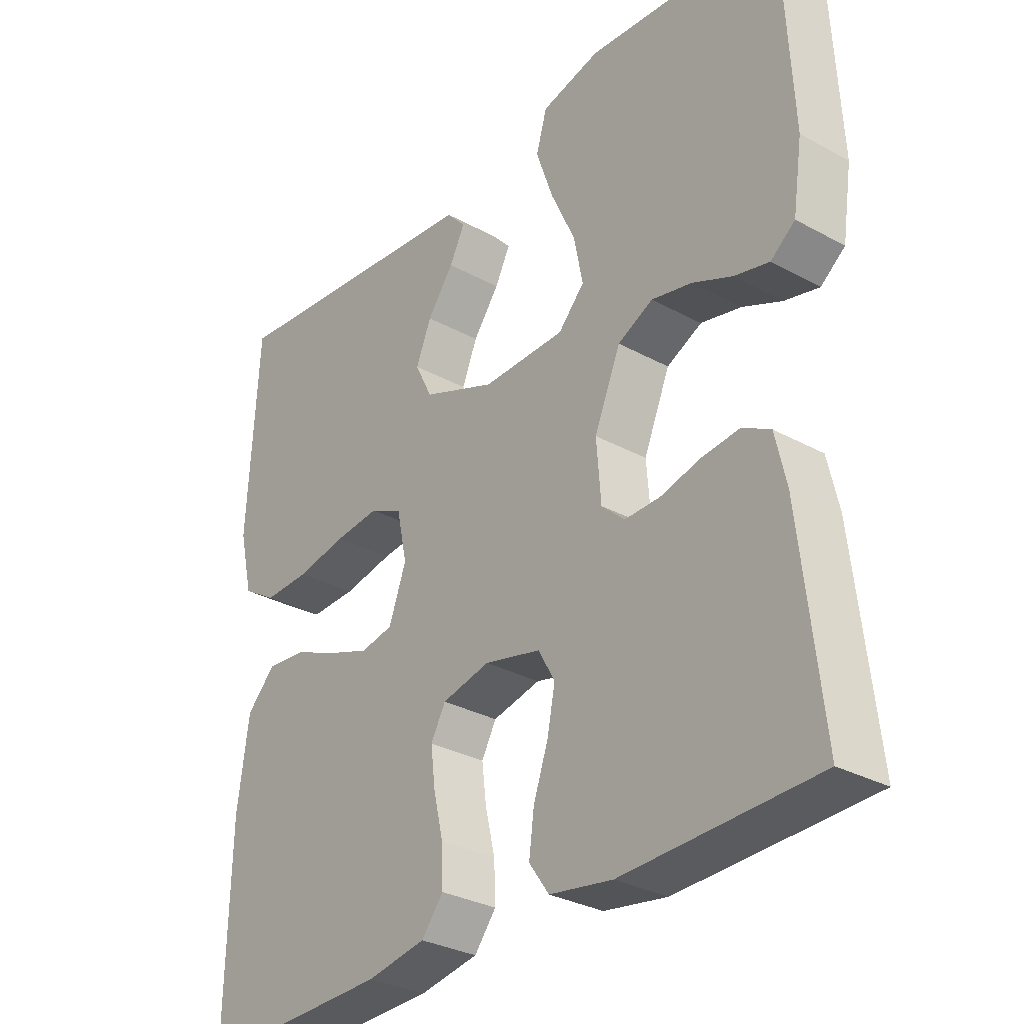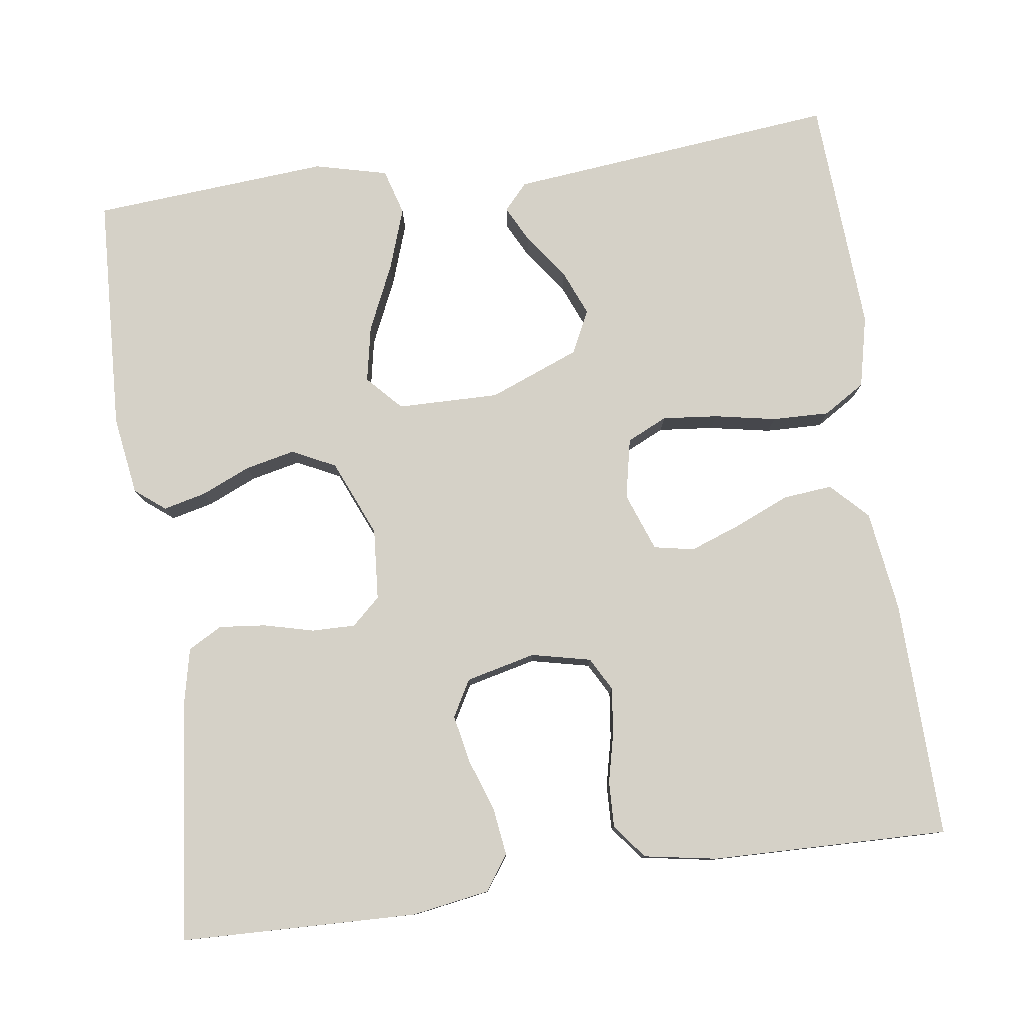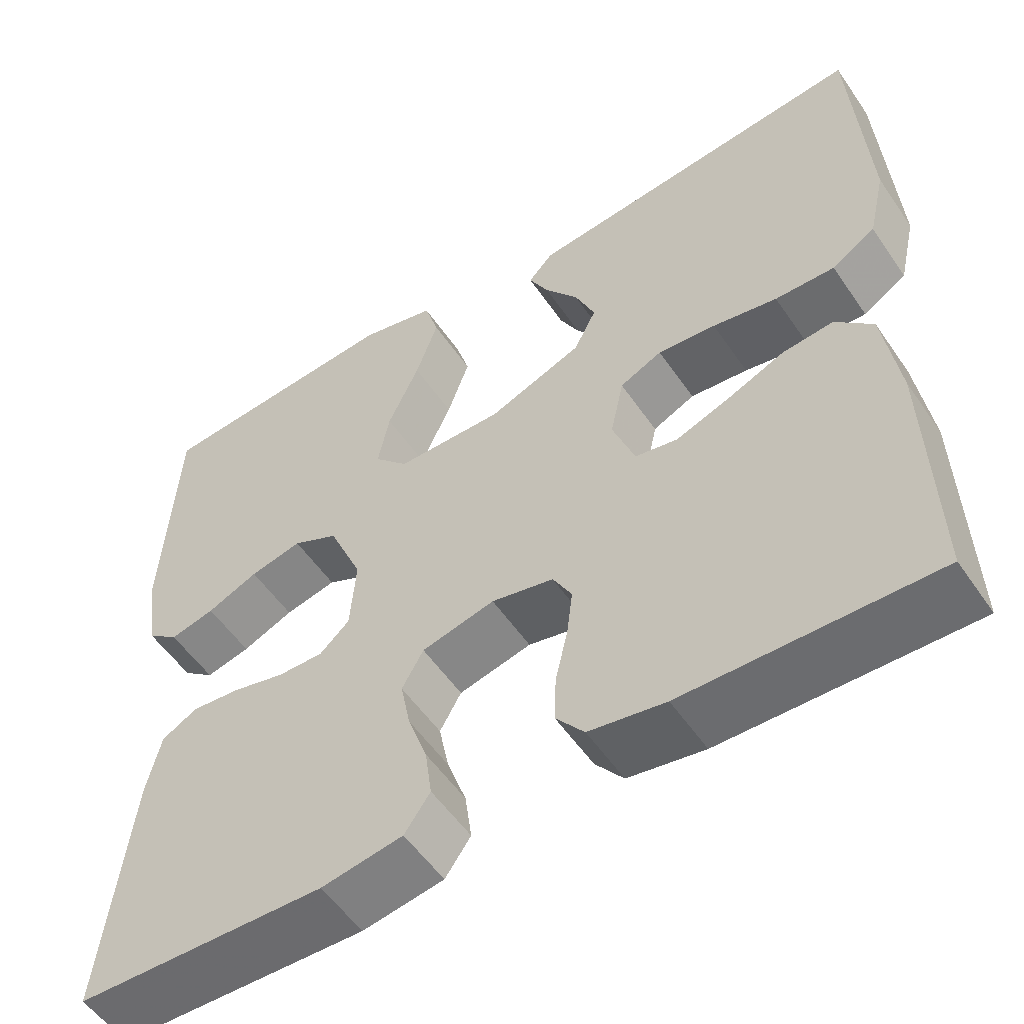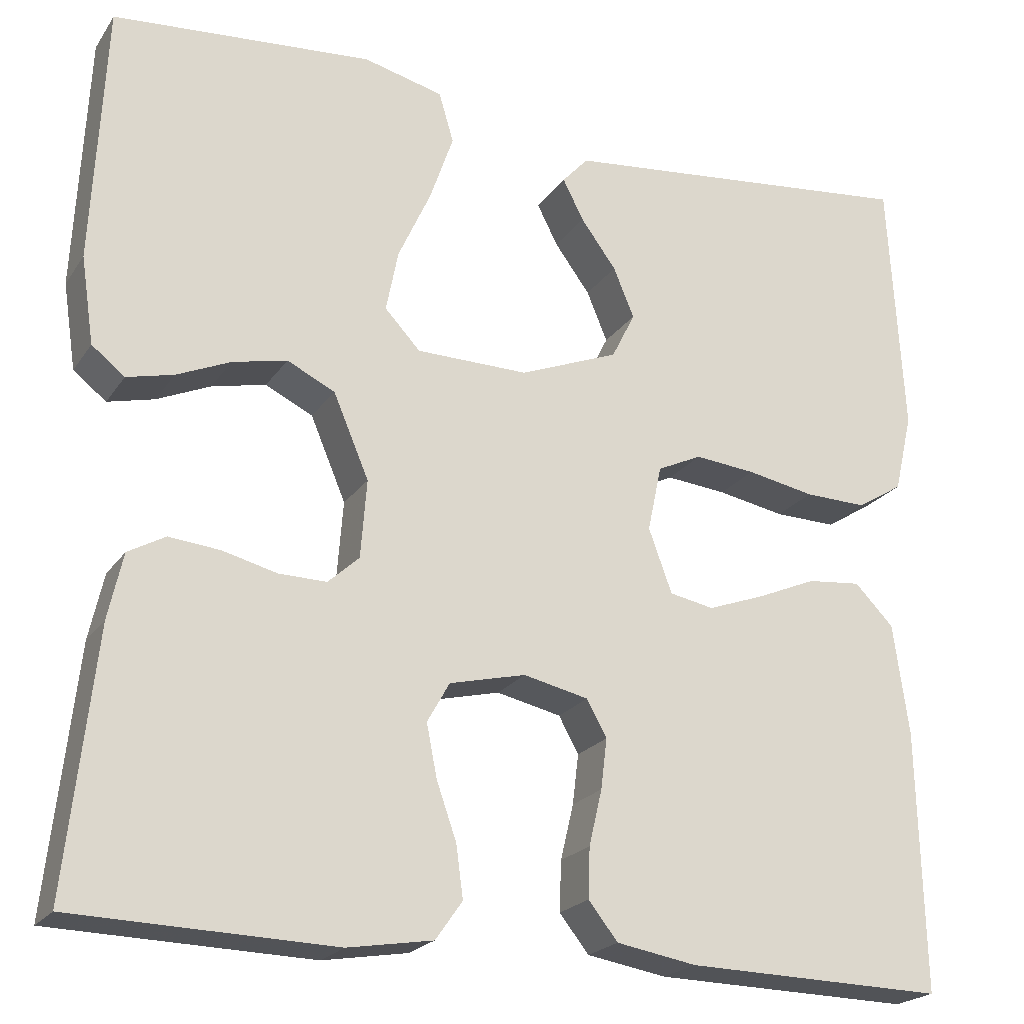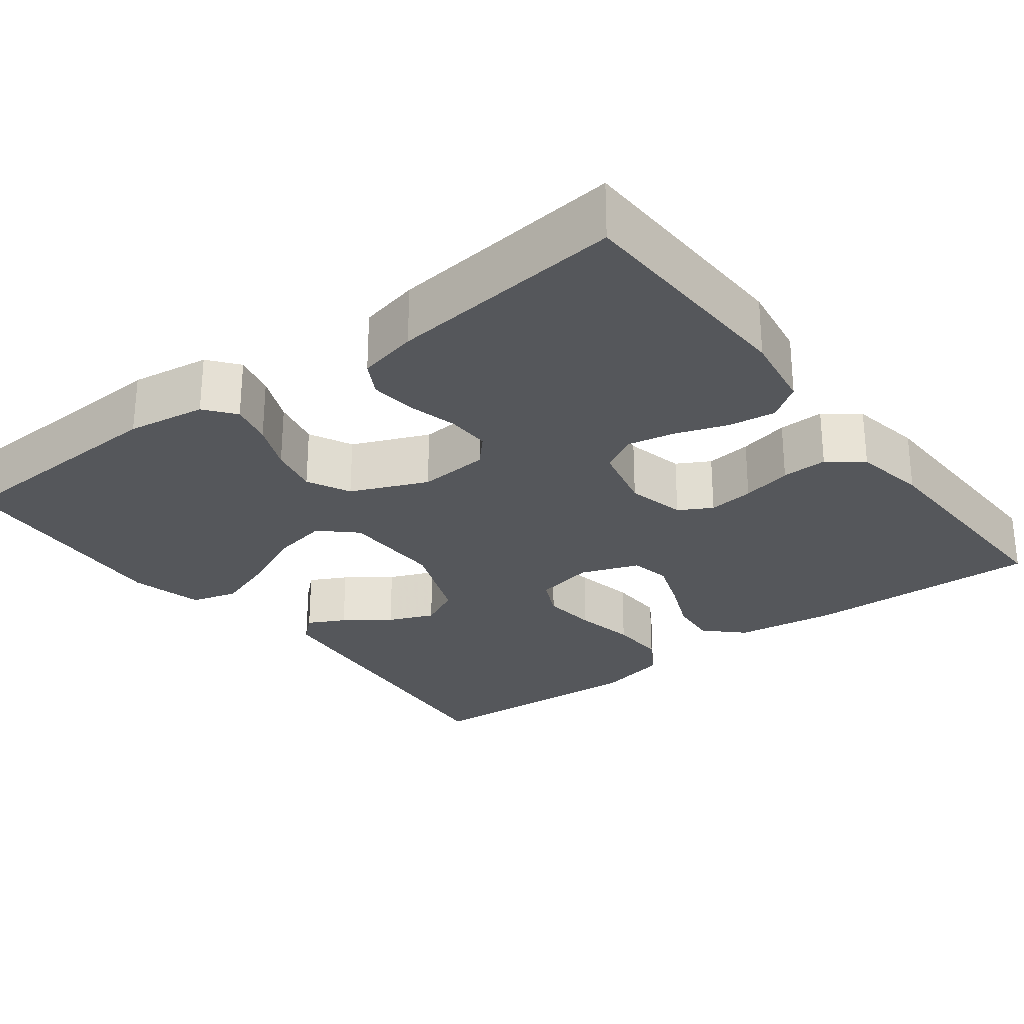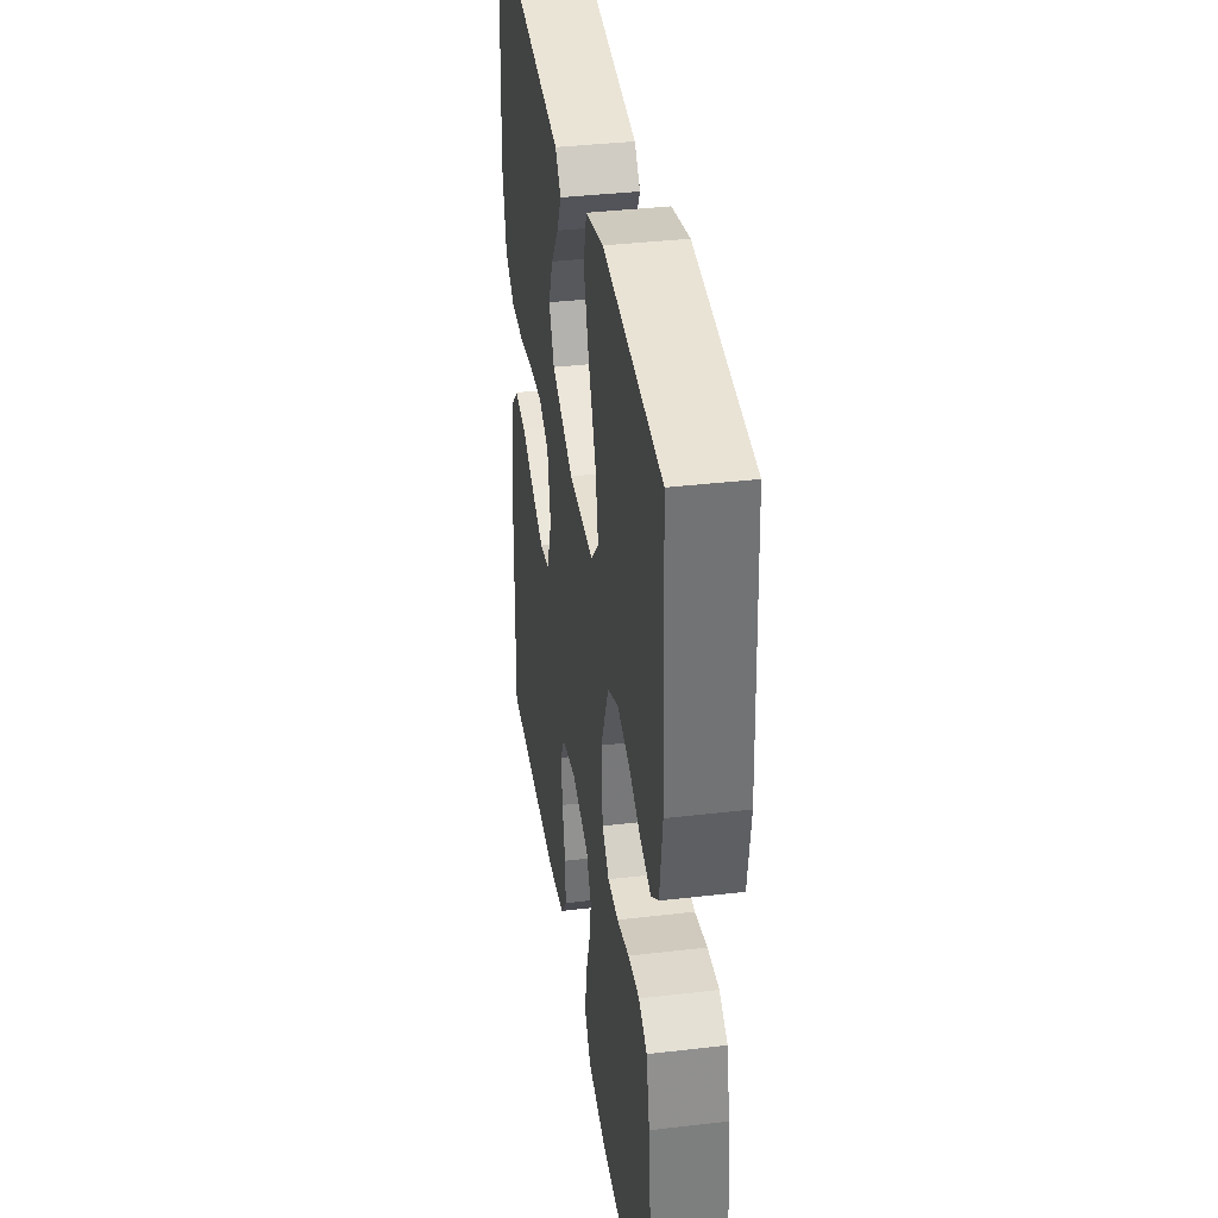
<metadata>
{"format":"obj","ext":"obj","renderer":"f3d","projection":"perspective","resolution":1024,"background":"white","views":[{"elev":-30.8,"azim":51.7,"up":"+Z"},{"elev":79.2,"azim":172.0,"up":"+Y"},{"elev":-54.6,"azim":-146.2,"up":"+Z"},{"elev":-21.5,"azim":155.2,"up":"+Z"},{"elev":-27.0,"azim":127.3,"up":"+Y"},{"elev":37.5,"azim":81.5,"up":"+Z"}]}
</metadata>
<code>
v 0.5 0.07 0.5
v 0.515 0.07 0.2
v 0.5 0.07 0.1
v 0.462 0.07 0.07
v 0.408 0.07 0.083
v 0.346 0.07 0.11
v 0.283 0.07 0.124
v 0.228 0.07 0.097
v 0.187 0.07 0
v 0.194 0.07 -0.09
v 0.23 0.07 -0.123
v 0.285 0.07 -0.122
v 0.348 0.07 -0.106
v 0.407 0.07 -0.1
v 0.45 0.07 -0.124
v 0.467 0.07 -0.2
v 0.5 0.07 -0.5
v 0.2 0.07 -0.509
v 0.102 0.07 -0.493
v 0.071 0.07 -0.449
v 0.079 0.07 -0.389
v 0.102 0.07 -0.323
v 0.114 0.07 -0.262
v 0.088 0.07 -0.216
v 0 0.07 -0.195
v -0.075 0.07 -0.212
v -0.098 0.07 -0.254
v -0.091 0.07 -0.312
v -0.076 0.07 -0.376
v -0.074 0.07 -0.434
v -0.108 0.07 -0.477
v -0.2 0.07 -0.493
v -0.5 0.07 -0.5
v -0.493 0.07 -0.2
v -0.475 0.07 -0.071
v -0.43 0.07 -0.025
v -0.368 0.07 -0.031
v -0.3 0.07 -0.06
v -0.234 0.07 -0.084
v -0.183 0.07 -0.074
v -0.156 0.07 0
v -0.172 0.07 0.076
v -0.223 0.07 0.1
v -0.293 0.07 0.093
v -0.371 0.07 0.078
v -0.443 0.07 0.076
v -0.496 0.07 0.109
v -0.517 0.07 0.2
v -0.5 0.07 0.5
v -0.2 0.07 0.469
v -0.082 0.07 0.457
v -0.052 0.07 0.424
v -0.076 0.07 0.377
v -0.117 0.07 0.321
v -0.141 0.07 0.263
v -0.114 0.07 0.209
v 0 0.07 0.164
v 0.129 0.07 0.166
v 0.17 0.07 0.21
v 0.156 0.07 0.281
v 0.118 0.07 0.364
v 0.091 0.07 0.442
v 0.108 0.07 0.5
v 0.2 0.07 0.523
v 0.5 0 0.5
v 0.515 0 0.2
v 0.5 0 0.1
v 0.462 0 0.07
v 0.408 0 0.083
v 0.346 0 0.11
v 0.283 0 0.124
v 0.228 0 0.097
v 0.187 0 0
v 0.194 0 -0.09
v 0.23 0 -0.123
v 0.285 0 -0.122
v 0.348 0 -0.106
v 0.407 0 -0.1
v 0.45 0 -0.124
v 0.467 0 -0.2
v 0.5 0 -0.5
v 0.2 0 -0.509
v 0.102 0 -0.493
v 0.071 0 -0.449
v 0.079 0 -0.389
v 0.102 0 -0.323
v 0.114 0 -0.262
v 0.088 0 -0.216
v 0 0 -0.195
v -0.075 0 -0.212
v -0.098 0 -0.254
v -0.091 0 -0.312
v -0.076 0 -0.376
v -0.074 0 -0.434
v -0.108 0 -0.477
v -0.2 0 -0.493
v -0.5 0 -0.5
v -0.493 0 -0.2
v -0.475 0 -0.071
v -0.43 0 -0.025
v -0.368 0 -0.031
v -0.3 0 -0.06
v -0.234 0 -0.084
v -0.183 0 -0.074
v -0.156 0 0
v -0.172 0 0.076
v -0.223 0 0.1
v -0.293 0 0.093
v -0.371 0 0.078
v -0.443 0 0.076
v -0.496 0 0.109
v -0.517 0 0.2
v -0.5 0 0.5
v -0.2 0 0.469
v -0.082 0 0.457
v -0.052 0 0.424
v -0.076 0 0.377
v -0.117 0 0.321
v -0.141 0 0.263
v -0.114 0 0.209
v 0 0 0.164
v 0.129 0 0.166
v 0.17 0 0.21
v 0.156 0 0.281
v 0.118 0 0.364
v 0.091 0 0.442
v 0.108 0 0.5
v 0.2 0 0.523
f 60 61 62 63
f 60 63 64 1
f 51 52 53 54
f 50 51 54 55
f 49 50 55
f 48 49 55 56
f 44 45 46 47
f 43 44 47 48
f 35 36 37 38
f 35 38 39
f 34 35 39
f 33 34 39 40
f 31 32 33 40
f 28 29 30 31
f 27 28 31 40
f 19 20 21 22
f 19 22 23
f 18 19 23
f 17 18 23
f 16 17 23 24
f 12 13 14 15
f 11 12 15 16
f 3 4 5 6
f 3 6 7
f 2 3 7
f 59 60 1 2
f 58 59 2 7
f 57 58 7 8
f 43 48 56 57
f 42 43 57 8
f 41 42 8 9
f 26 27 40 41
f 25 26 41 9
f 11 16 24 25
f 10 11 25
f 9 10 25
f 127 126 125 124
f 65 128 127 124
f 118 117 116 115
f 119 118 115 114
f 119 114 113
f 120 119 113 112
f 111 110 109 108
f 112 111 108 107
f 102 101 100 99
f 103 102 99
f 103 99 98
f 104 103 98 97
f 104 97 96 95
f 95 94 93 92
f 104 95 92 91
f 86 85 84 83
f 87 86 83
f 87 83 82
f 87 82 81
f 88 87 81 80
f 79 78 77 76
f 80 79 76 75
f 70 69 68 67
f 71 70 67
f 71 67 66
f 66 65 124 123
f 71 66 123 122
f 72 71 122 121
f 121 120 112 107
f 72 121 107 106
f 73 72 106 105
f 105 104 91 90
f 73 105 90 89
f 89 88 80 75
f 89 75 74
f 89 74 73
f 1 65 66 2
f 2 66 67 3
f 3 67 68 4
f 4 68 69 5
f 5 69 70 6
f 6 70 71 7
f 7 71 72 8
f 8 72 73 9
f 9 73 74 10
f 10 74 75 11
f 11 75 76 12
f 12 76 77 13
f 13 77 78 14
f 14 78 79 15
f 15 79 80 16
f 16 80 81 17
f 17 81 82 18
f 18 82 83 19
f 19 83 84 20
f 20 84 85 21
f 21 85 86 22
f 22 86 87 23
f 23 87 88 24
f 24 88 89 25
f 25 89 90 26
f 26 90 91 27
f 27 91 92 28
f 28 92 93 29
f 29 93 94 30
f 30 94 95 31
f 31 95 96 32
f 32 96 97 33
f 33 97 98 34
f 34 98 99 35
f 35 99 100 36
f 36 100 101 37
f 37 101 102 38
f 38 102 103 39
f 39 103 104 40
f 40 104 105 41
f 41 105 106 42
f 42 106 107 43
f 43 107 108 44
f 44 108 109 45
f 45 109 110 46
f 46 110 111 47
f 47 111 112 48
f 48 112 113 49
f 49 113 114 50
f 50 114 115 51
f 51 115 116 52
f 52 116 117 53
f 53 117 118 54
f 54 118 119 55
f 55 119 120 56
f 56 120 121 57
f 57 121 122 58
f 58 122 123 59
f 59 123 124 60
f 60 124 125 61
f 61 125 126 62
f 62 126 127 63
f 63 127 128 64
f 64 128 65 1

</code>
